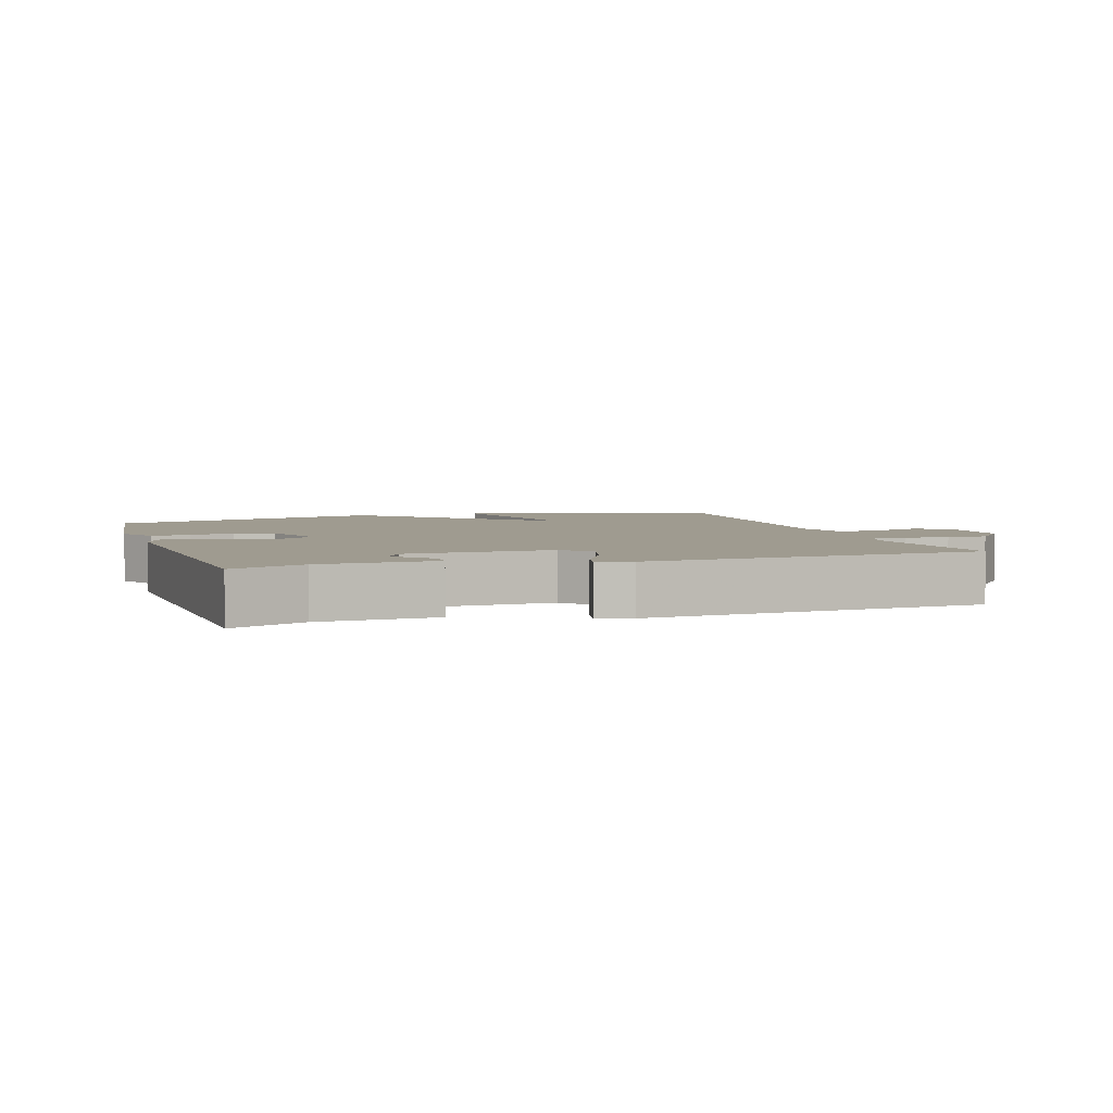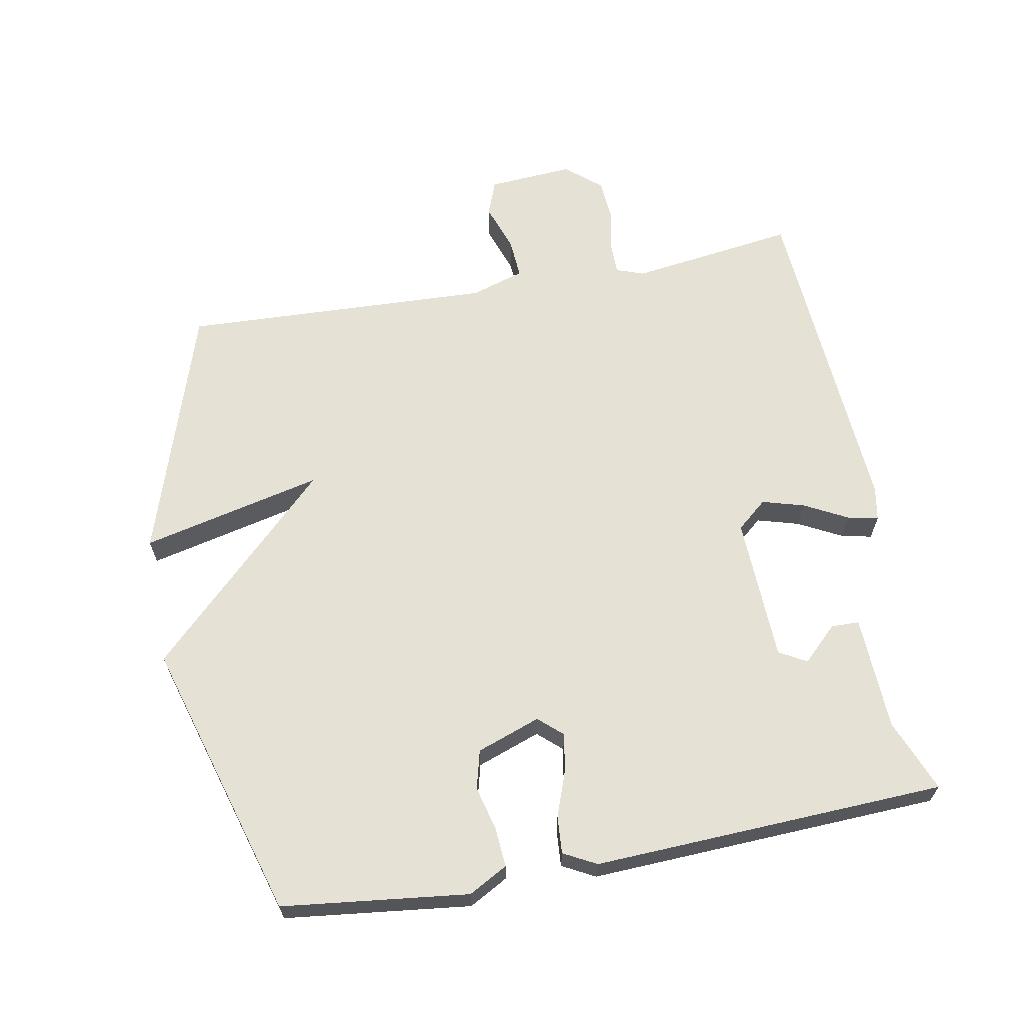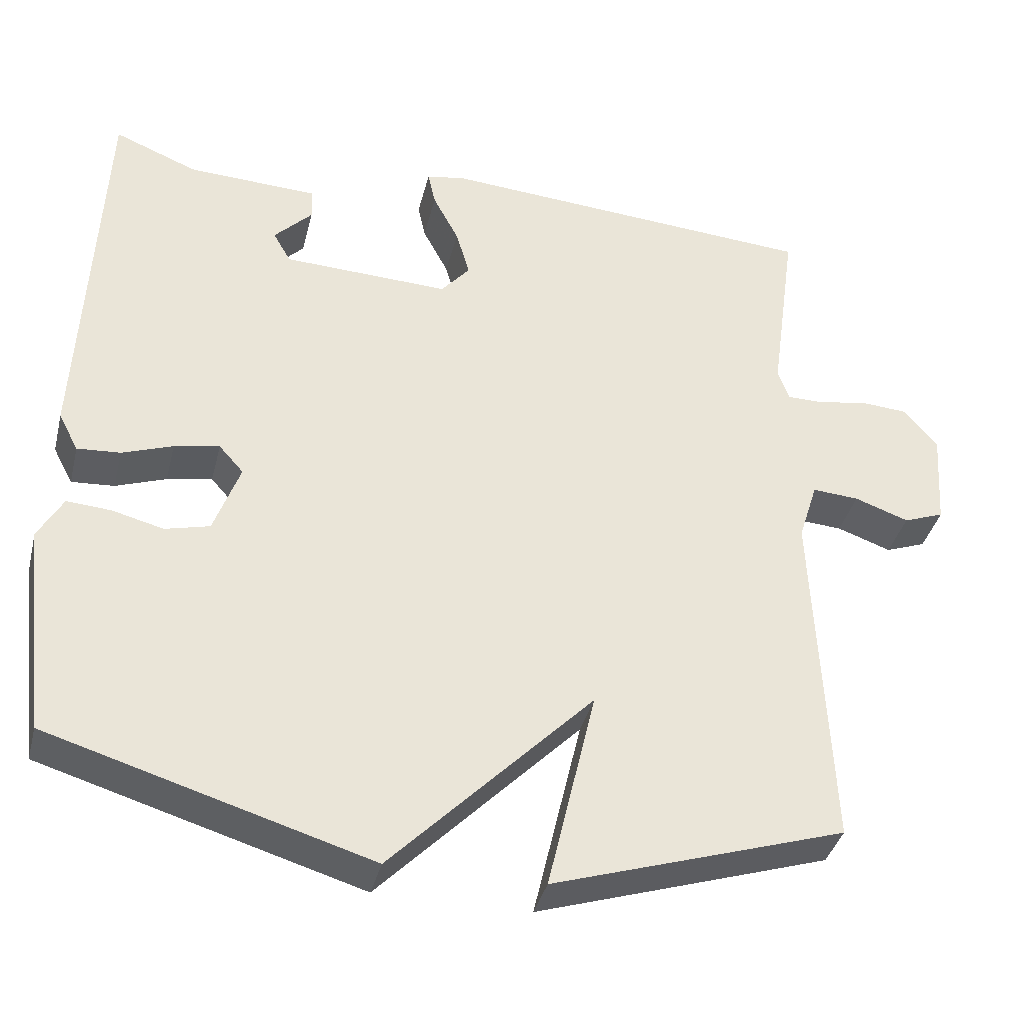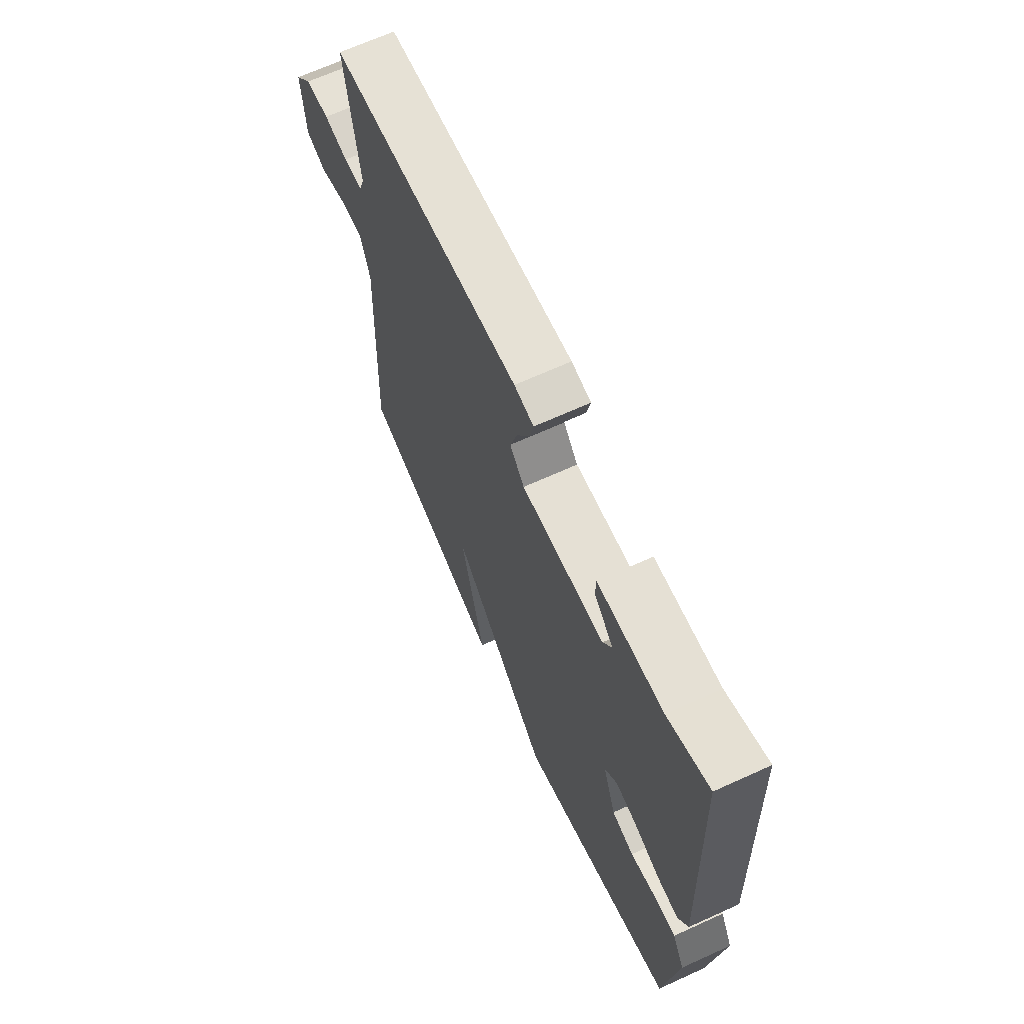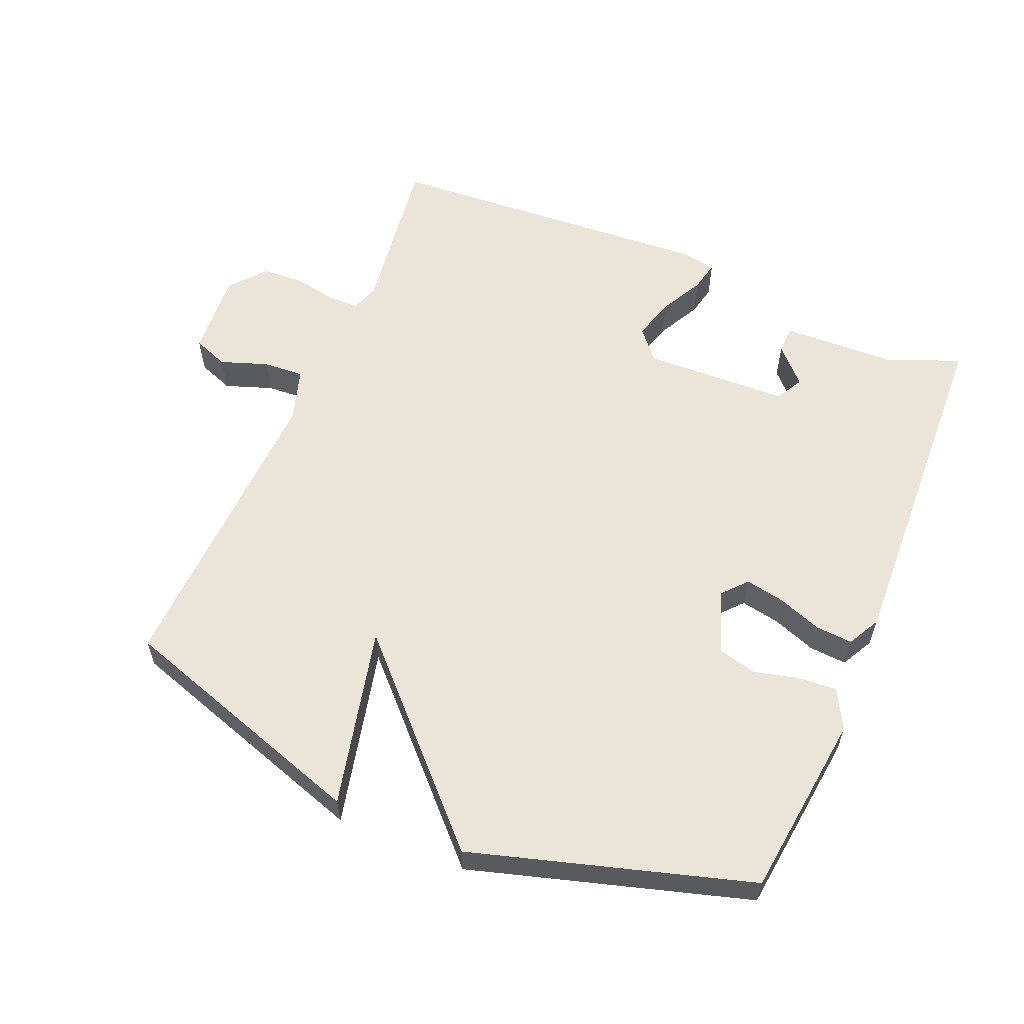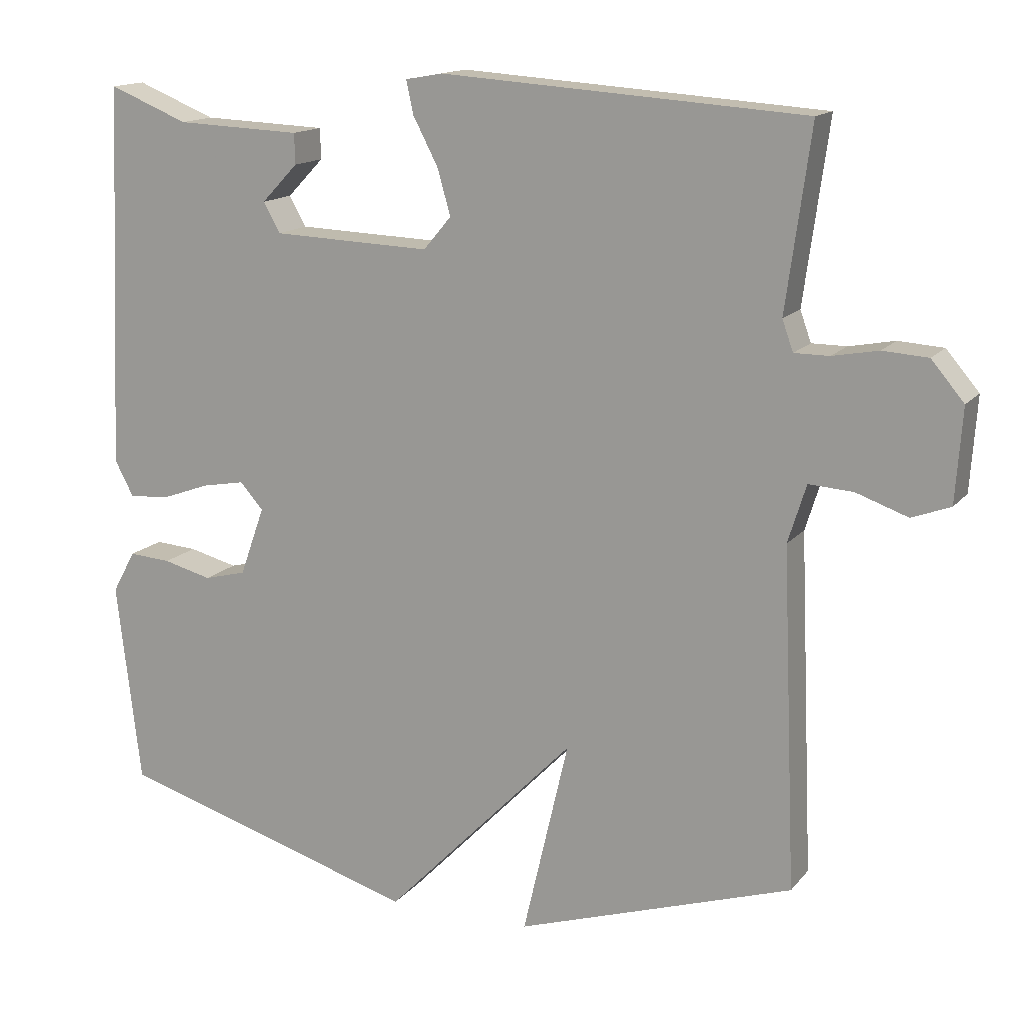
<metadata>
{"format":"obj","ext":"obj","renderer":"f3d","projection":"perspective","resolution":1024,"background":"white","views":[{"elev":4.1,"azim":-17.7,"up":"+Y"},{"elev":64.7,"azim":-100.5,"up":"+Y"},{"elev":-38.0,"azim":-13.8,"up":"+Z"},{"elev":67.3,"azim":-114.5,"up":"+Z"},{"elev":58.8,"azim":-157.1,"up":"+Y"},{"elev":14.7,"azim":24.9,"up":"+Z"}]}
</metadata>
<code>
v -0.5 0.07 0.5
v -0.391 0.07 0.456
v -0.219 0.07 0.449
v -0.218 0.07 0.407
v -0.268 0.07 0.355
v -0.245 0.07 0.314
v -0.027 0.07 0.306
v 0.011 0.07 0.351
v -0.007 0.07 0.414
v -0.041 0.07 0.479
v -0.051 0.07 0.525
v 0 0.07 0.534
v 0.5 0.07 0.5
v 0.466 0.07 0.252
v 0.481 0.07 0.21
v 0.529 0.07 0.21
v 0.592 0.07 0.222
v 0.654 0.07 0.218
v 0.699 0.07 0.165
v 0.69 0.07 0.037
v 0.637 0.07 0.017
v 0.566 0.07 0.042
v 0.505 0.07 0.046
v 0.48 0.07 -0.034
v 0.5 0.07 -0.5
v 0.118 0.07 -0.624
v 0.181 0.07 -0.353
v -0.082 0.07 -0.624
v -0.5 0.07 -0.5
v -0.533 0.07 -0.221
v -0.501 0.07 -0.163
v -0.443 0.07 -0.167
v -0.376 0.07 -0.184
v -0.318 0.07 -0.169
v -0.284 0.07 -0.074
v -0.316 0.07 -0.038
v -0.375 0.07 -0.049
v -0.441 0.07 -0.073
v -0.497 0.07 -0.077
v -0.523 0.07 -0.028
v -0.5 0 0.5
v -0.391 0 0.456
v -0.219 0 0.449
v -0.218 0 0.407
v -0.268 0 0.355
v -0.245 0 0.314
v -0.027 0 0.306
v 0.011 0 0.351
v -0.007 0 0.414
v -0.041 0 0.479
v -0.051 0 0.525
v 0 0 0.534
v 0.5 0 0.5
v 0.466 0 0.252
v 0.481 0 0.21
v 0.529 0 0.21
v 0.592 0 0.222
v 0.654 0 0.218
v 0.699 0 0.165
v 0.69 0 0.037
v 0.637 0 0.017
v 0.566 0 0.042
v 0.505 0 0.046
v 0.48 0 -0.034
v 0.5 0 -0.5
v 0.118 0 -0.624
v 0.181 0 -0.353
v -0.082 0 -0.624
v -0.5 0 -0.5
v -0.533 0 -0.221
v -0.501 0 -0.163
v -0.443 0 -0.167
v -0.376 0 -0.184
v -0.318 0 -0.169
v -0.284 0 -0.074
v -0.316 0 -0.038
v -0.375 0 -0.049
v -0.441 0 -0.073
v -0.497 0 -0.077
v -0.523 0 -0.028
f 40 1 2
f 39 40 2
f 38 39 2
f 37 38 2
f 36 37 2
f 35 36 2
f 31 32 33
f 30 31 33
f 29 30 33
f 28 29 33
f 27 28 33
f 27 33 34
f 24 25 26 27
f 27 34 35
f 24 27 35
f 23 24 35
f 20 21 22
f 19 20 22
f 18 19 22
f 17 18 22
f 16 17 22
f 15 16 22 23
f 14 15 23 35
f 12 13 14
f 11 12 14
f 10 11 14
f 9 10 14
f 8 9 14
f 7 8 14 35
f 2 3 4 5
f 2 5 6
f 35 2 6
f 6 7 35
f 42 41 80
f 42 80 79
f 42 79 78
f 42 78 77
f 42 77 76
f 42 76 75
f 73 72 71
f 73 71 70
f 73 70 69
f 73 69 68
f 73 68 67
f 74 73 67
f 67 66 65 64
f 75 74 67
f 75 67 64
f 75 64 63
f 62 61 60
f 62 60 59
f 62 59 58
f 62 58 57
f 62 57 56
f 63 62 56 55
f 75 63 55 54
f 54 53 52
f 54 52 51
f 54 51 50
f 54 50 49
f 54 49 48
f 75 54 48 47
f 45 44 43 42
f 46 45 42
f 46 42 75
f 75 47 46
f 1 41 42 2
f 2 42 43 3
f 3 43 44 4
f 4 44 45 5
f 5 45 46 6
f 6 46 47 7
f 7 47 48 8
f 8 48 49 9
f 9 49 50 10
f 10 50 51 11
f 11 51 52 12
f 12 52 53 13
f 13 53 54 14
f 14 54 55 15
f 15 55 56 16
f 16 56 57 17
f 17 57 58 18
f 18 58 59 19
f 19 59 60 20
f 20 60 61 21
f 21 61 62 22
f 22 62 63 23
f 23 63 64 24
f 24 64 65 25
f 25 65 66 26
f 26 66 67 27
f 27 67 68 28
f 28 68 69 29
f 29 69 70 30
f 30 70 71 31
f 31 71 72 32
f 32 72 73 33
f 33 73 74 34
f 34 74 75 35
f 35 75 76 36
f 36 76 77 37
f 37 77 78 38
f 38 78 79 39
f 39 79 80 40
f 40 80 41 1

</code>
